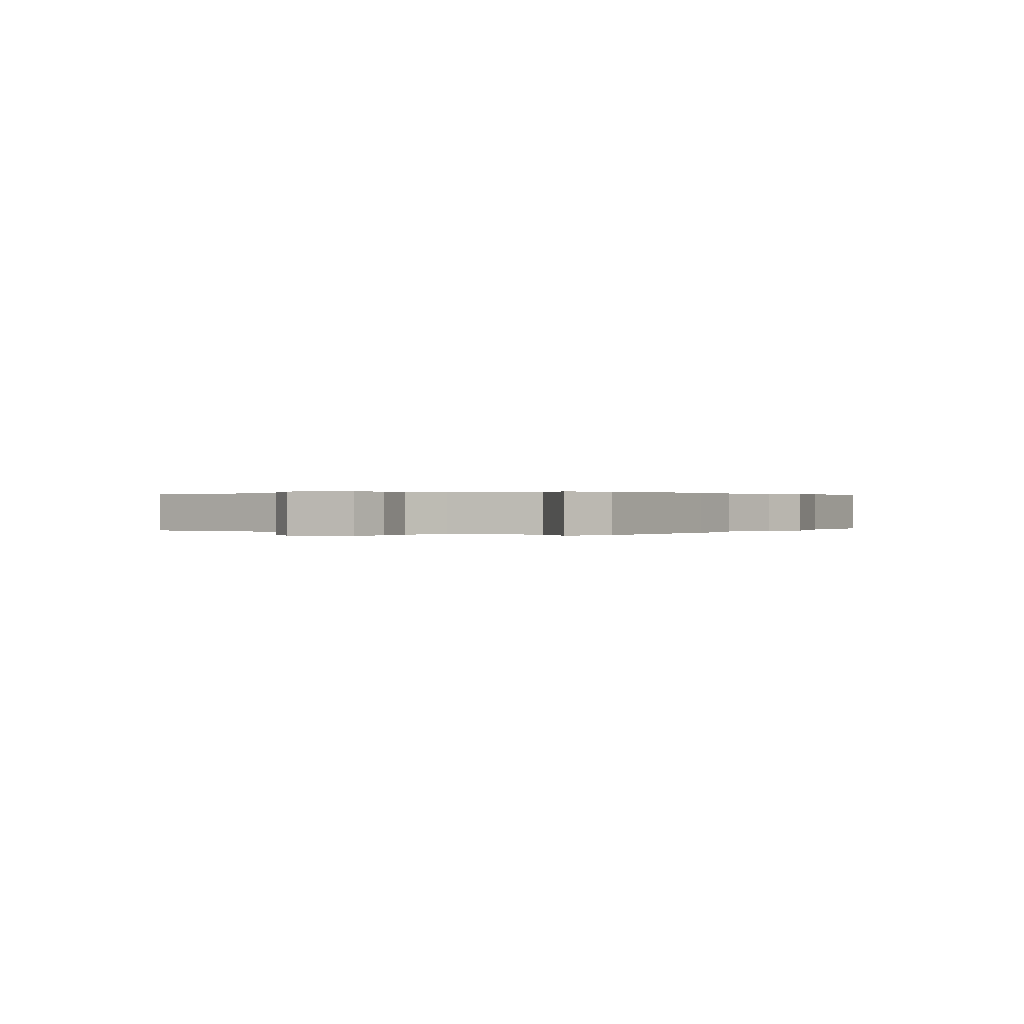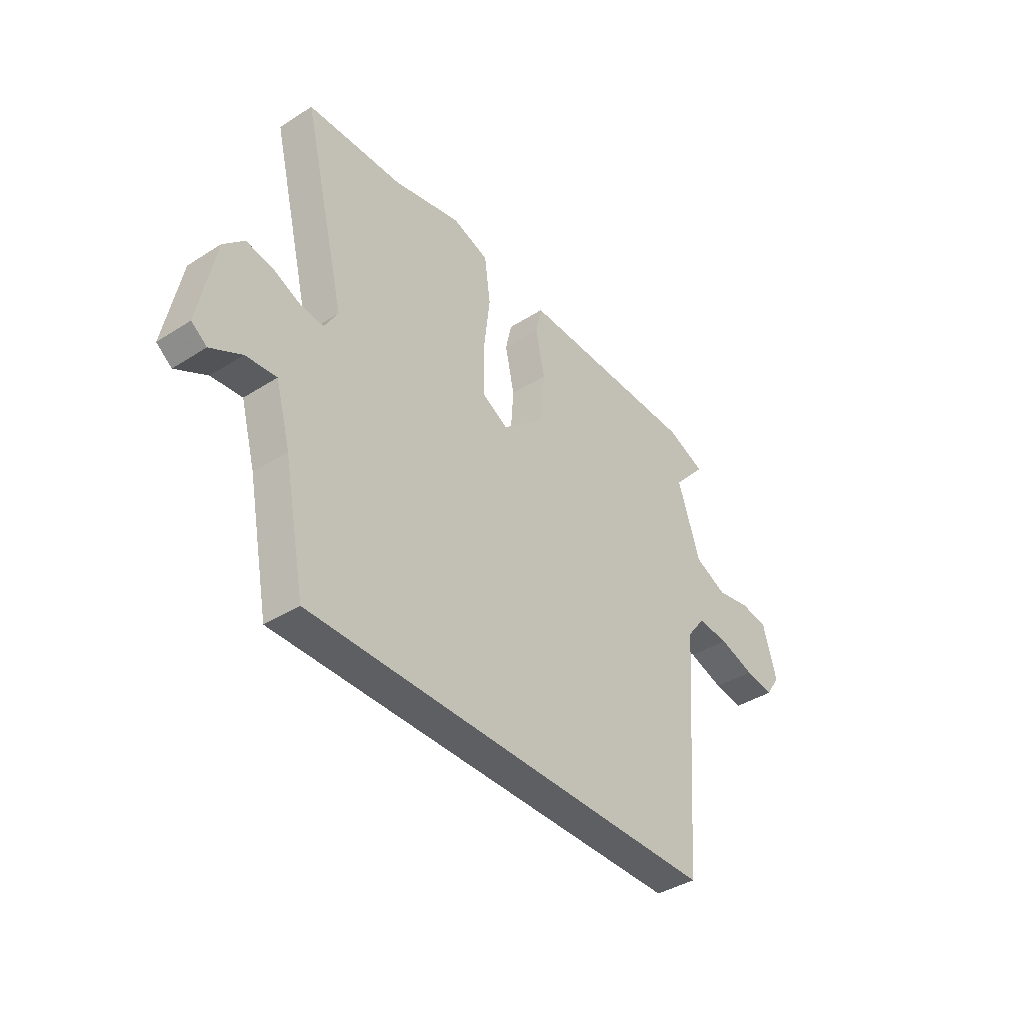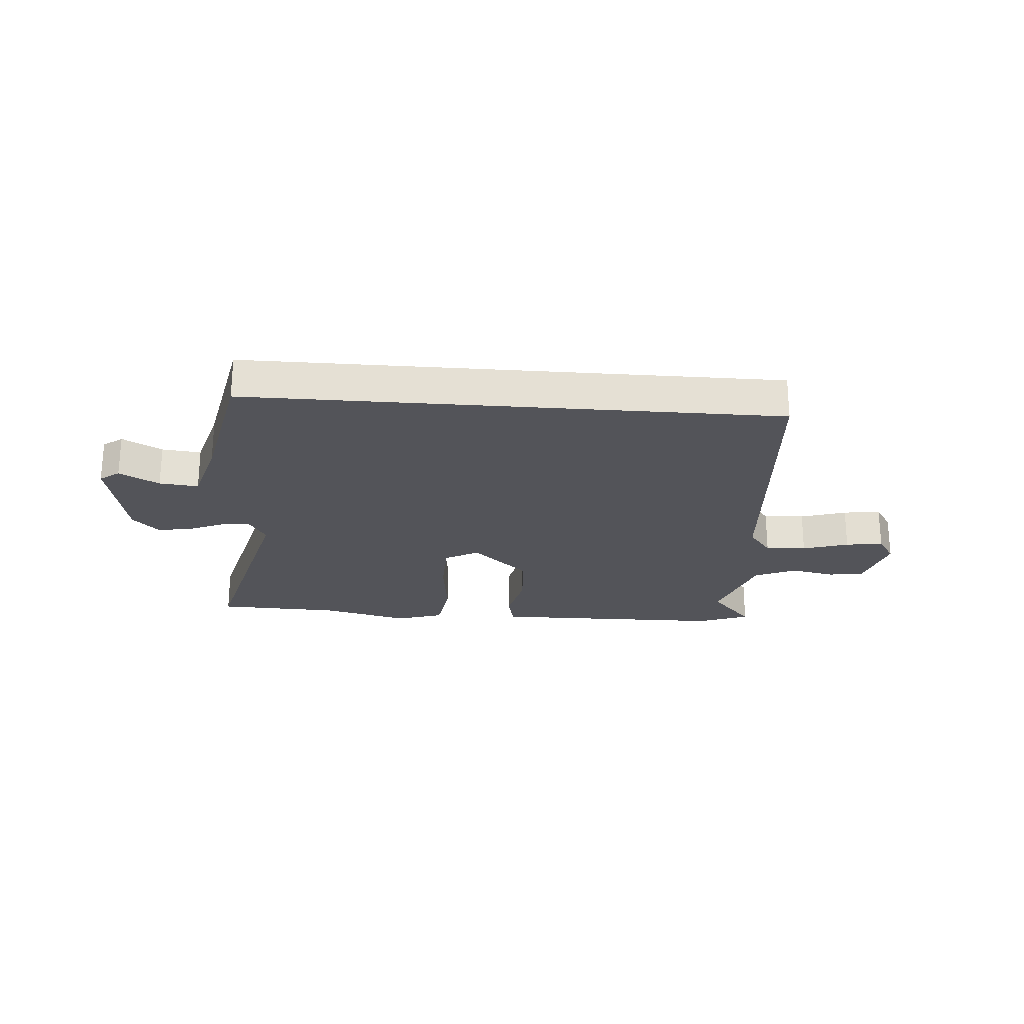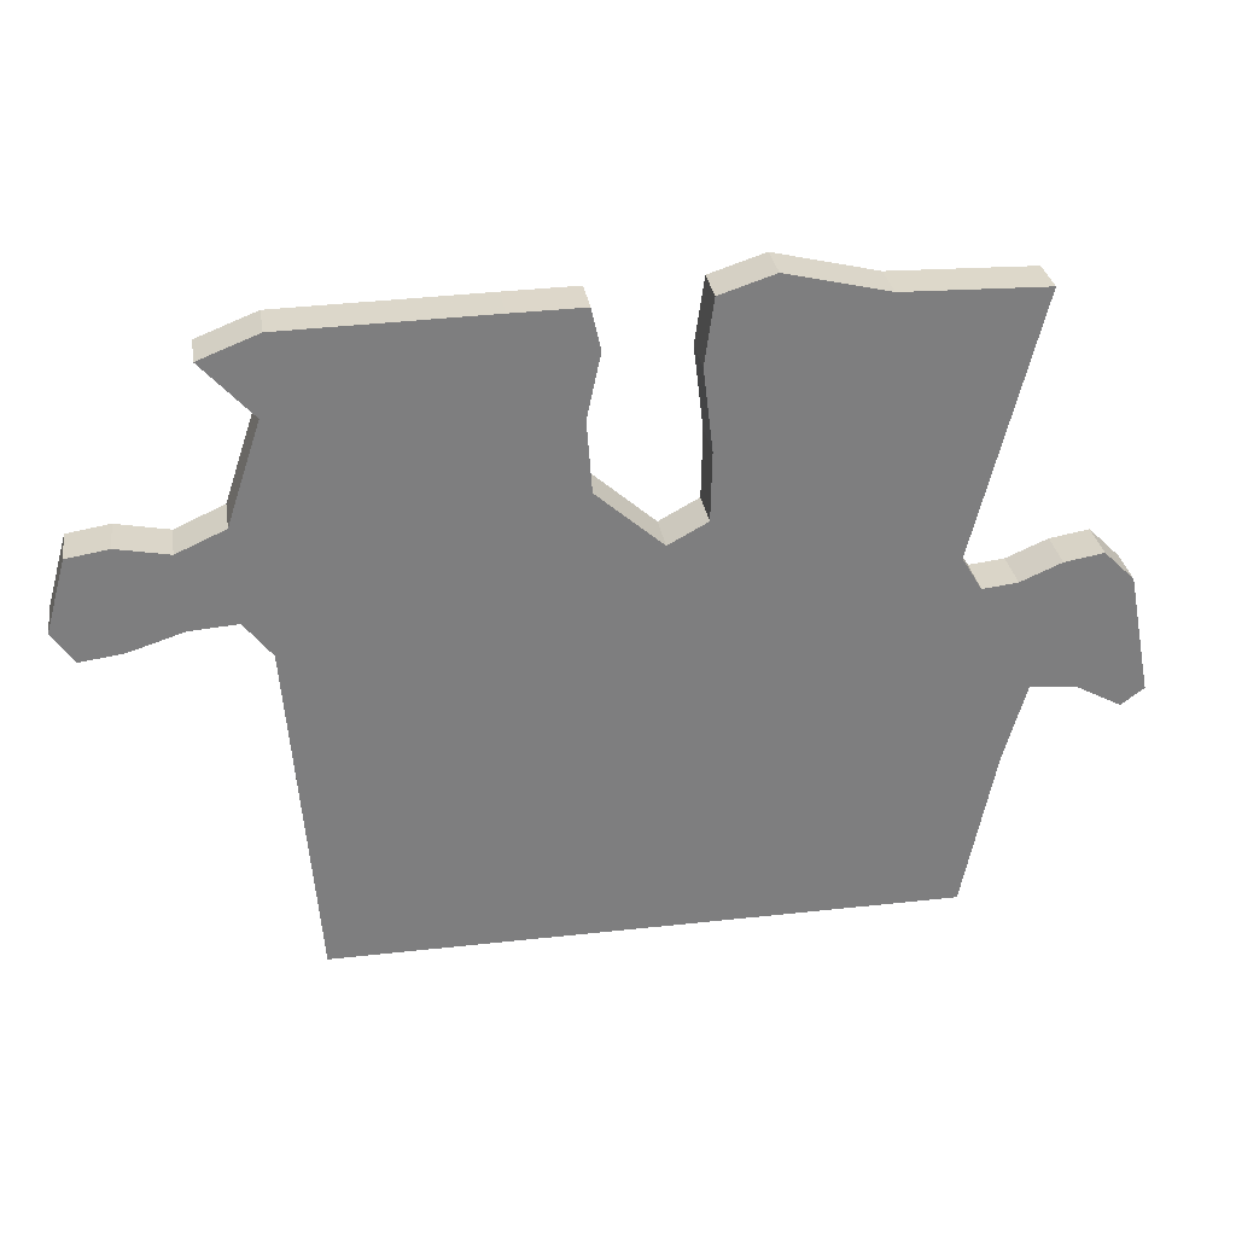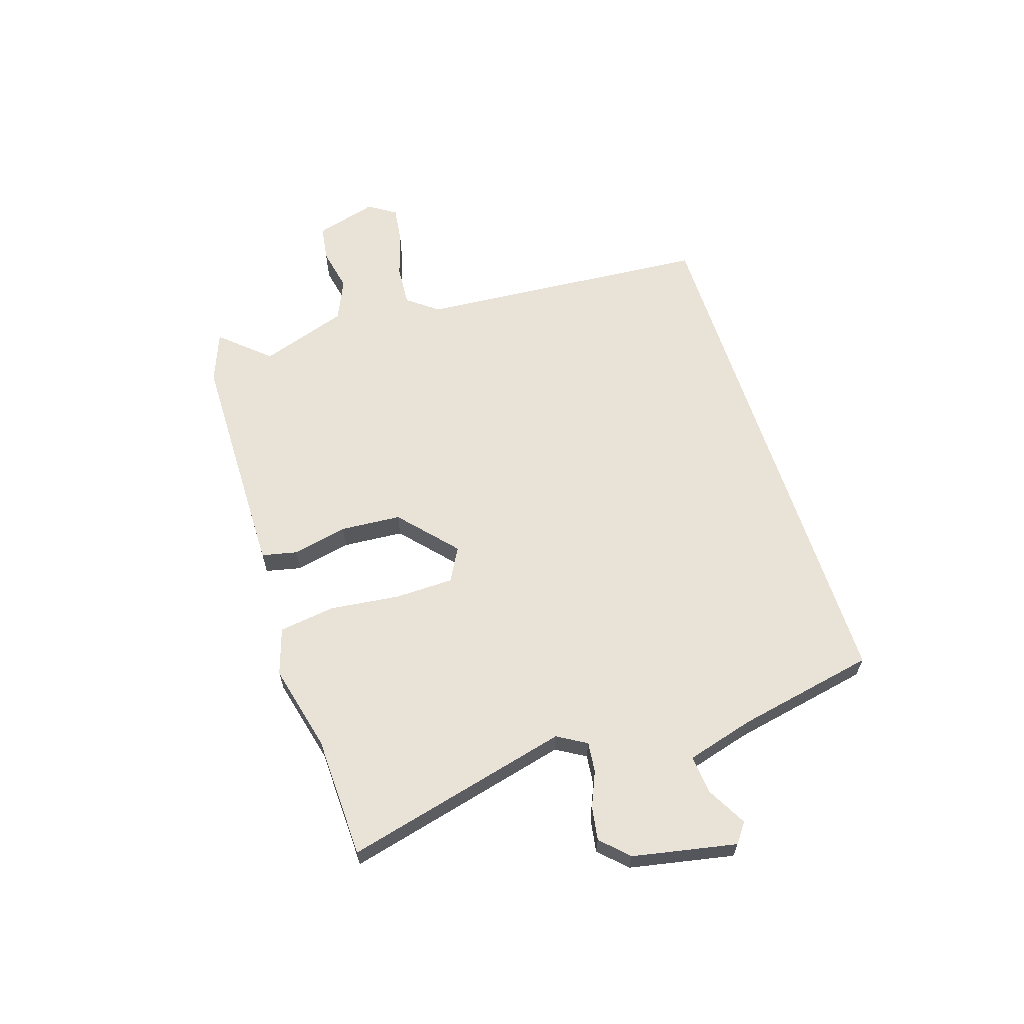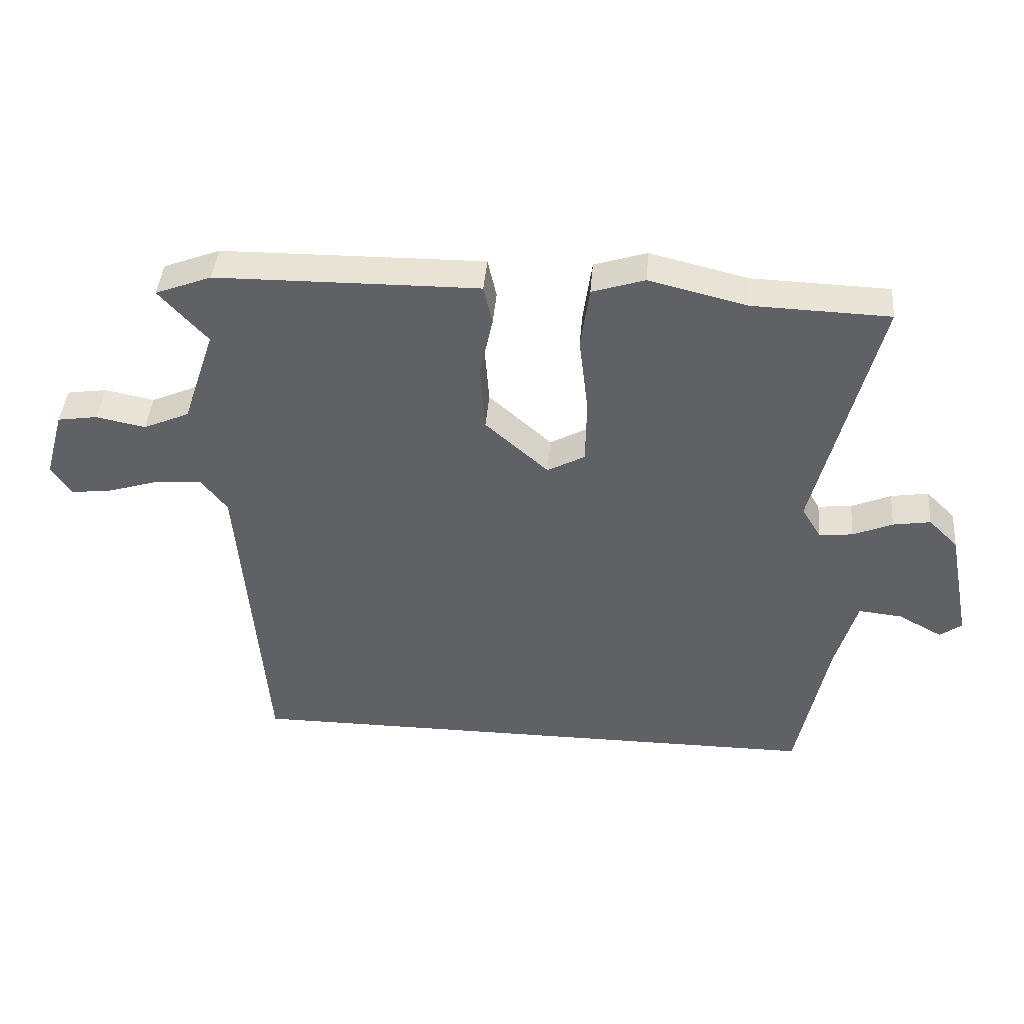
<metadata>
{"format":"obj","ext":"obj","renderer":"f3d","projection":"perspective","resolution":1024,"background":"white","views":[{"elev":0.2,"azim":-57.4,"up":"+Y"},{"elev":-39.7,"azim":128.3,"up":"+Z"},{"elev":-23.8,"azim":175.5,"up":"+Y"},{"elev":30.9,"azim":-9.1,"up":"+Z"},{"elev":62.5,"azim":72.1,"up":"+Y"},{"elev":42.6,"azim":4.8,"up":"+Z"}]}
</metadata>
<code>
v -0.458 0.07 -0.5
v -0.499 0.07 0.027
v -0.541 0.07 0.082
v -0.614 0.07 0.077
v -0.696 0.07 0.051
v -0.763 0.07 0.042
v -0.795 0.07 0.091
v -0.764 0.07 0.202
v -0.7 0.07 0.212
v -0.621 0.07 0.196
v -0.547 0.07 0.229
v -0.495 0.07 0.386
v -0.572 0.07 0.472
v -0.482 0.07 0.507
v -0.172 0.07 0.511
v -0.062 0.07 0.512
v -0.048 0.07 0.449
v -0.069 0.07 0.35
v -0.061 0.07 0.241
v 0.04 0.07 0.151
v 0.1 0.07 0.184
v 0.102 0.07 0.289
v 0.087 0.07 0.415
v 0.101 0.07 0.516
v 0.185 0.07 0.543
v 0.341 0.07 0.505
v 0.56 0.07 0.498
v 0.461 0.07 0.093
v 0.492 0.07 0.041
v 0.546 0.07 0.047
v 0.609 0.07 0.074
v 0.669 0.07 0.084
v 0.716 0.07 0.037
v 0.753 0.07 -0.15
v 0.718 0.07 -0.176
v 0.647 0.07 -0.137
v 0.577 0.07 -0.13
v 0.543 0.07 -0.252
v 0.494 0.07 -0.5
v -0.458 0 -0.5
v -0.499 0 0.027
v -0.541 0 0.082
v -0.614 0 0.077
v -0.696 0 0.051
v -0.763 0 0.042
v -0.795 0 0.091
v -0.764 0 0.202
v -0.7 0 0.212
v -0.621 0 0.196
v -0.547 0 0.229
v -0.495 0 0.386
v -0.572 0 0.472
v -0.482 0 0.507
v -0.172 0 0.511
v -0.062 0 0.512
v -0.048 0 0.449
v -0.069 0 0.35
v -0.061 0 0.241
v 0.04 0 0.151
v 0.1 0 0.184
v 0.102 0 0.289
v 0.087 0 0.415
v 0.101 0 0.516
v 0.185 0 0.543
v 0.341 0 0.505
v 0.56 0 0.498
v 0.461 0 0.093
v 0.492 0 0.041
v 0.546 0 0.047
v 0.609 0 0.074
v 0.669 0 0.084
v 0.716 0 0.037
v 0.753 0 -0.15
v 0.718 0 -0.176
v 0.647 0 -0.137
v 0.577 0 -0.13
v 0.543 0 -0.252
v 0.494 0 -0.5
f 38 39 1 2
f 37 38 2 3
f 36 37 3
f 34 35 36
f 33 34 36
f 32 33 36
f 31 32 36
f 30 31 36
f 29 30 36
f 29 36 3
f 28 29 3
f 26 27 28
f 25 26 28
f 24 25 28
f 23 24 28
f 22 23 28
f 21 22 28
f 20 21 28
f 20 28 3
f 19 20 3 4
f 18 19 4
f 16 17 18
f 15 16 18
f 14 15 18
f 13 14 18
f 12 13 18
f 11 12 18
f 5 6 7
f 4 5 7
f 18 4 7
f 11 18 7
f 10 11 7
f 7 8 9 10
f 41 40 78 77
f 42 41 77 76
f 42 76 75
f 75 74 73
f 75 73 72
f 75 72 71
f 75 71 70
f 75 70 69
f 75 69 68
f 42 75 68
f 42 68 67
f 67 66 65
f 67 65 64
f 67 64 63
f 67 63 62
f 67 62 61
f 67 61 60
f 67 60 59
f 42 67 59
f 43 42 59 58
f 43 58 57
f 57 56 55
f 57 55 54
f 57 54 53
f 57 53 52
f 57 52 51
f 57 51 50
f 46 45 44
f 46 44 43
f 46 43 57
f 46 57 50
f 46 50 49
f 49 48 47 46
f 1 40 41 2
f 2 41 42 3
f 3 42 43 4
f 4 43 44 5
f 5 44 45 6
f 6 45 46 7
f 7 46 47 8
f 8 47 48 9
f 9 48 49 10
f 10 49 50 11
f 11 50 51 12
f 12 51 52 13
f 13 52 53 14
f 14 53 54 15
f 15 54 55 16
f 16 55 56 17
f 17 56 57 18
f 18 57 58 19
f 19 58 59 20
f 20 59 60 21
f 21 60 61 22
f 22 61 62 23
f 23 62 63 24
f 24 63 64 25
f 25 64 65 26
f 26 65 66 27
f 27 66 67 28
f 28 67 68 29
f 29 68 69 30
f 30 69 70 31
f 31 70 71 32
f 32 71 72 33
f 33 72 73 34
f 34 73 74 35
f 35 74 75 36
f 36 75 76 37
f 37 76 77 38
f 38 77 78 39
f 39 78 40 1

</code>
